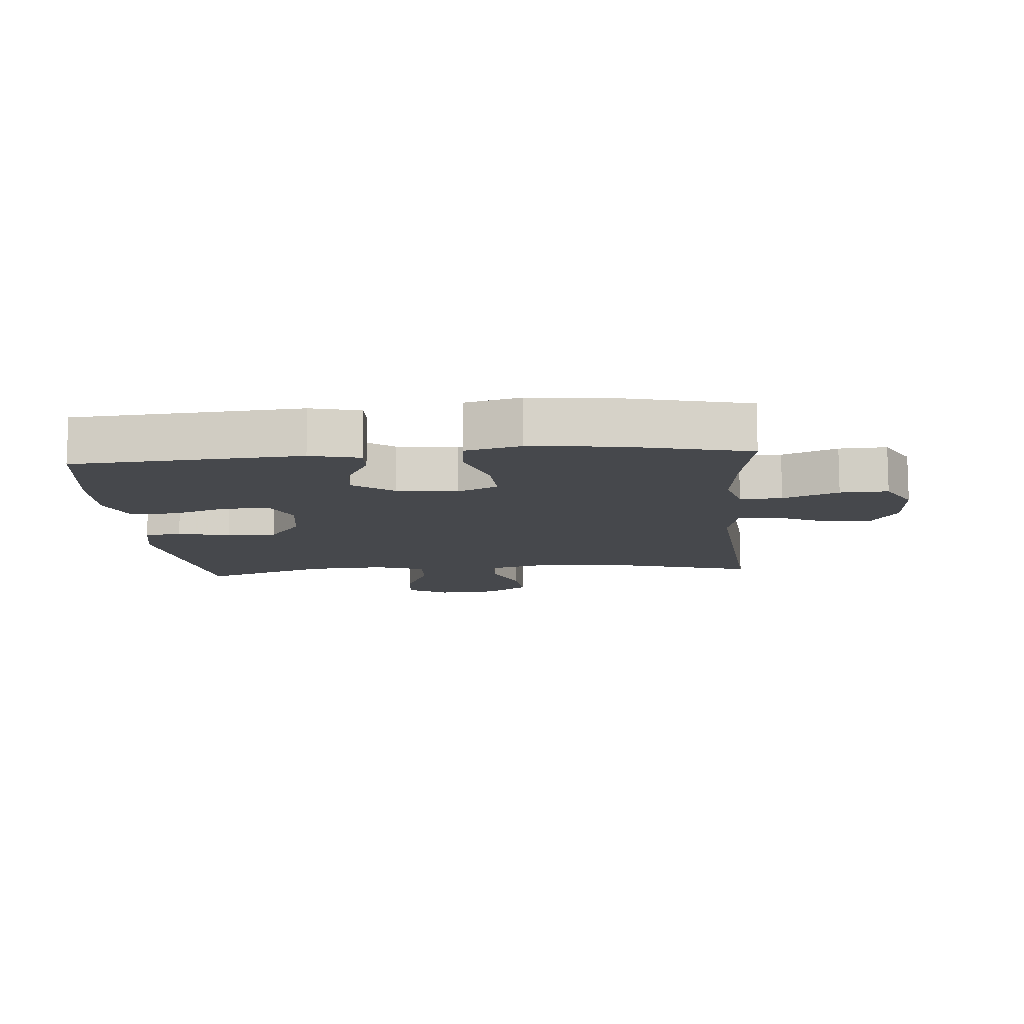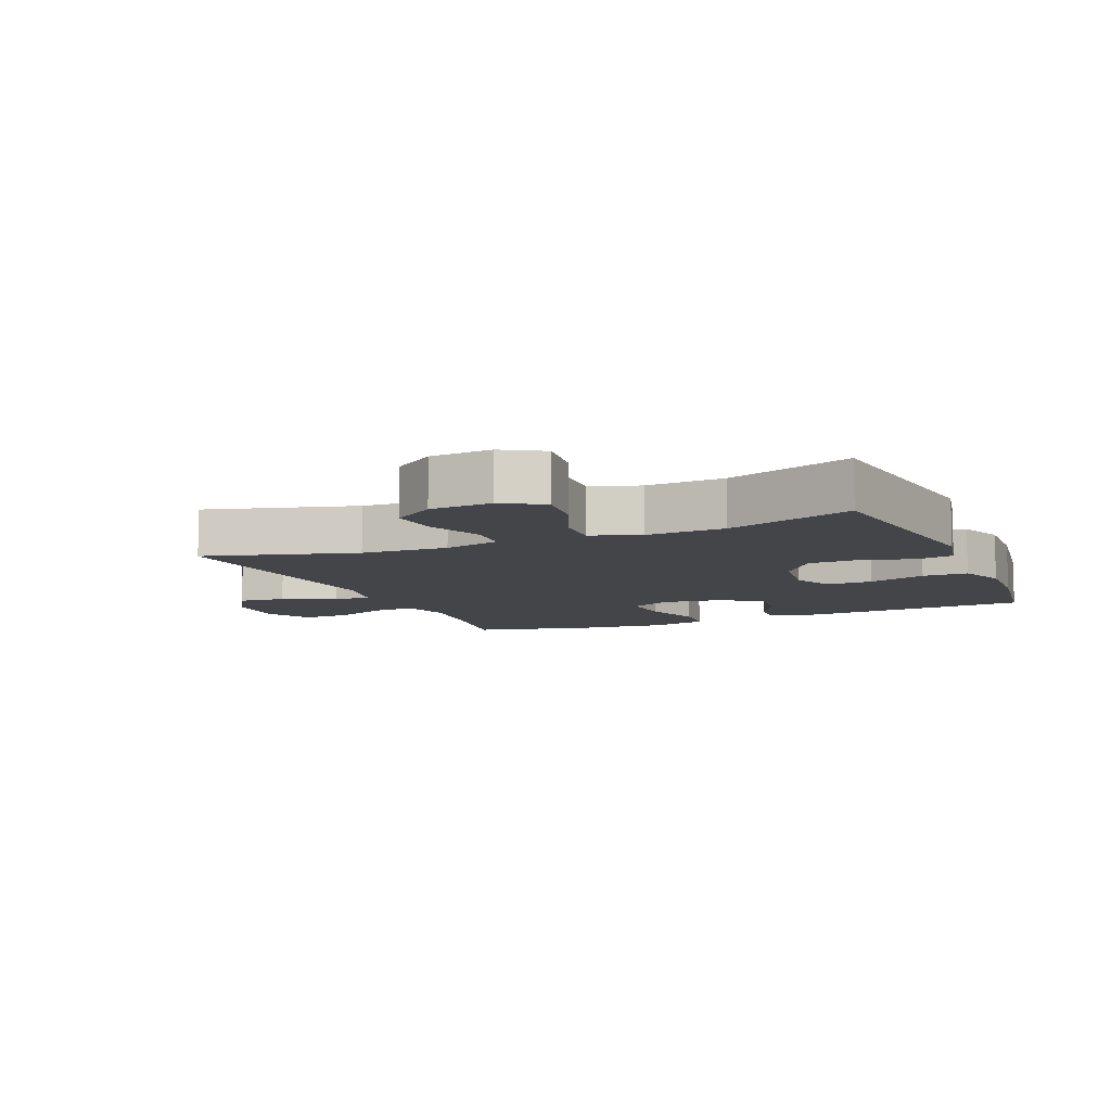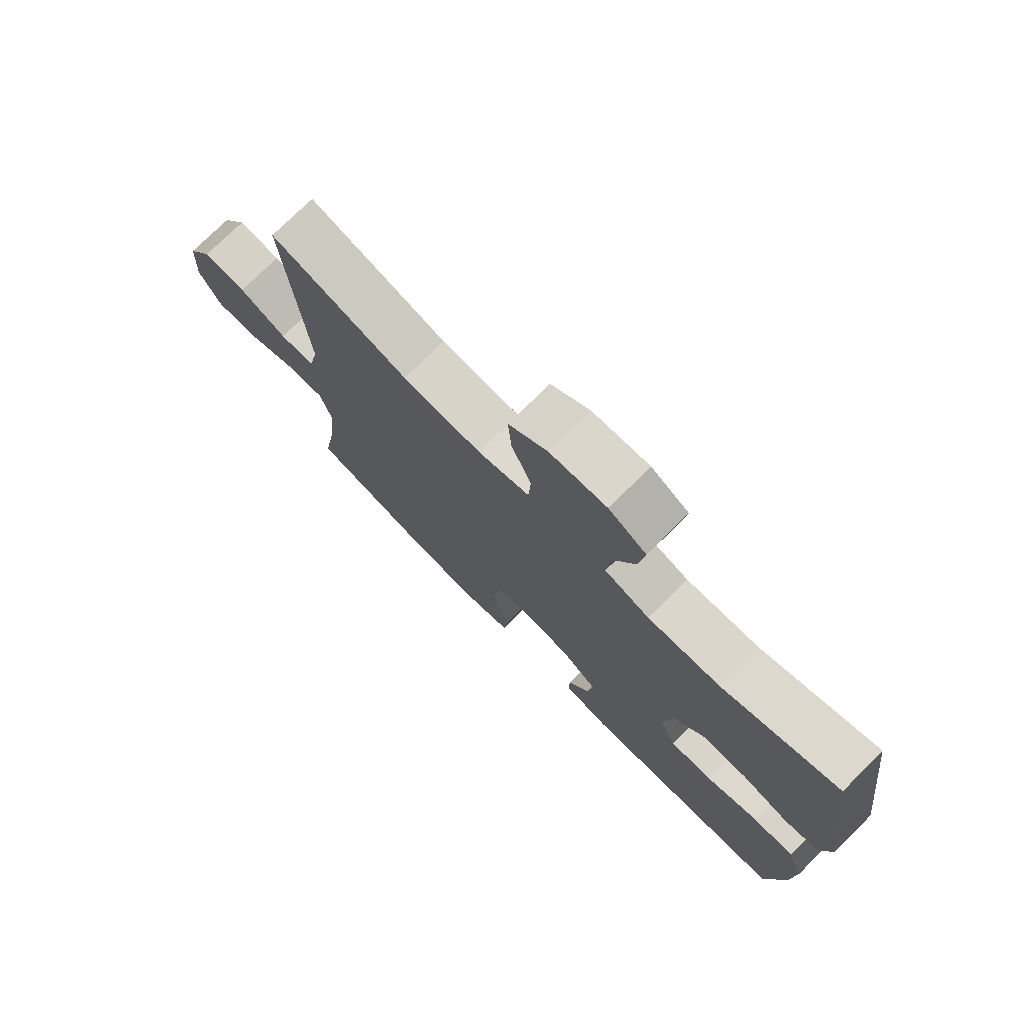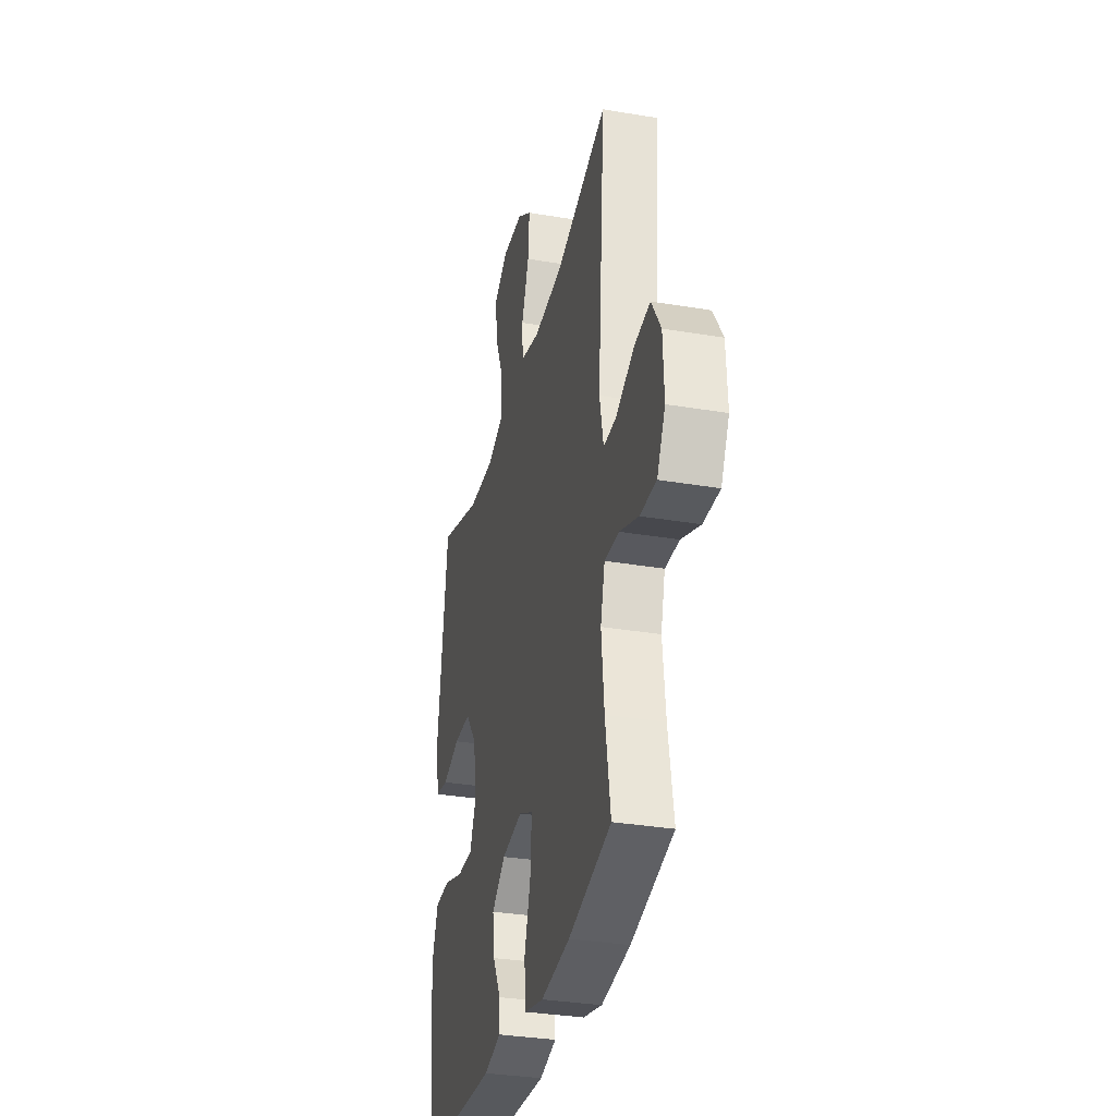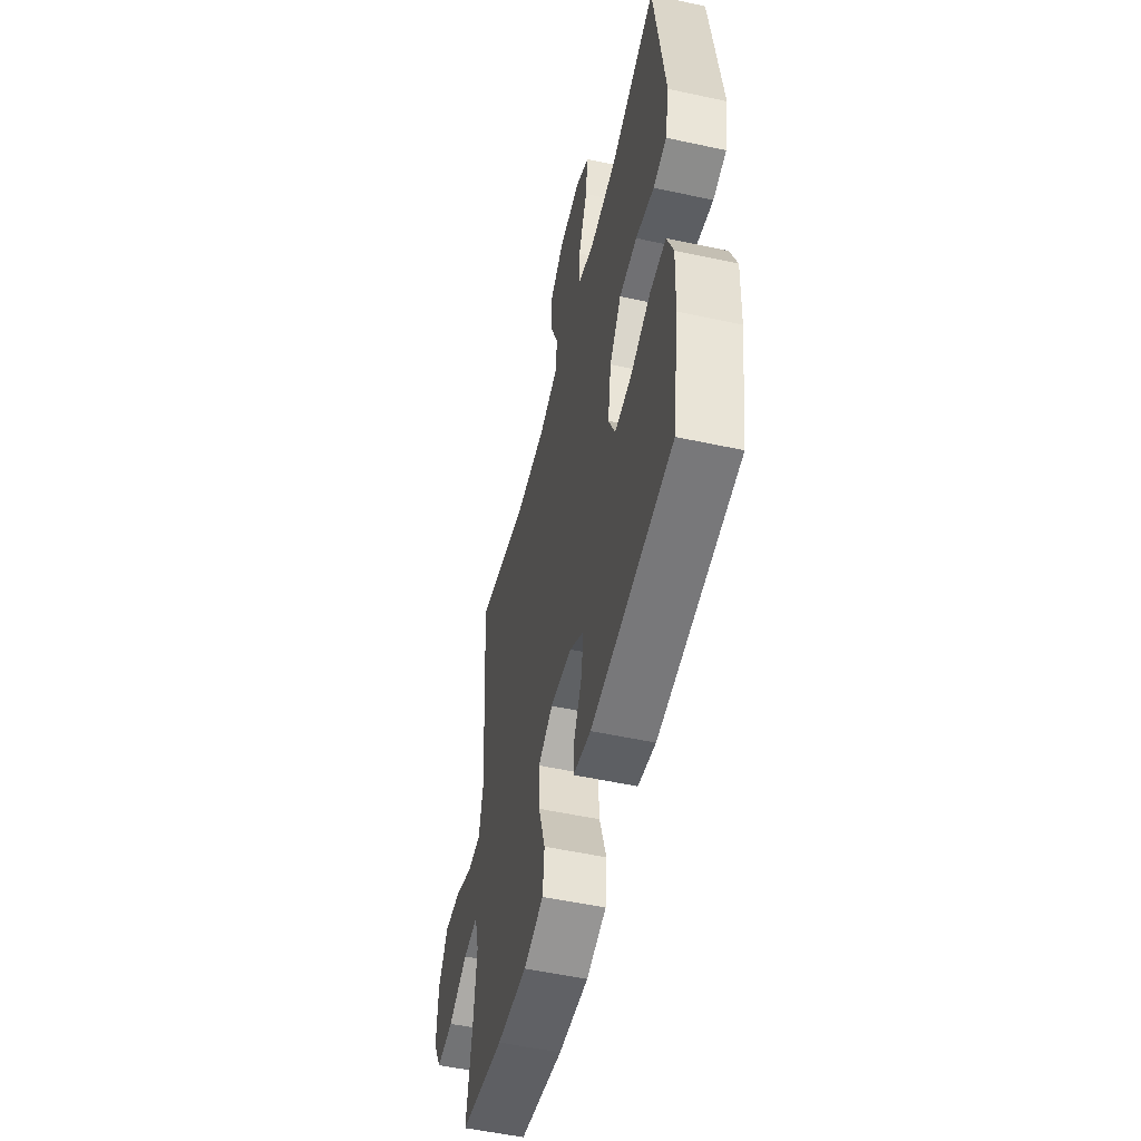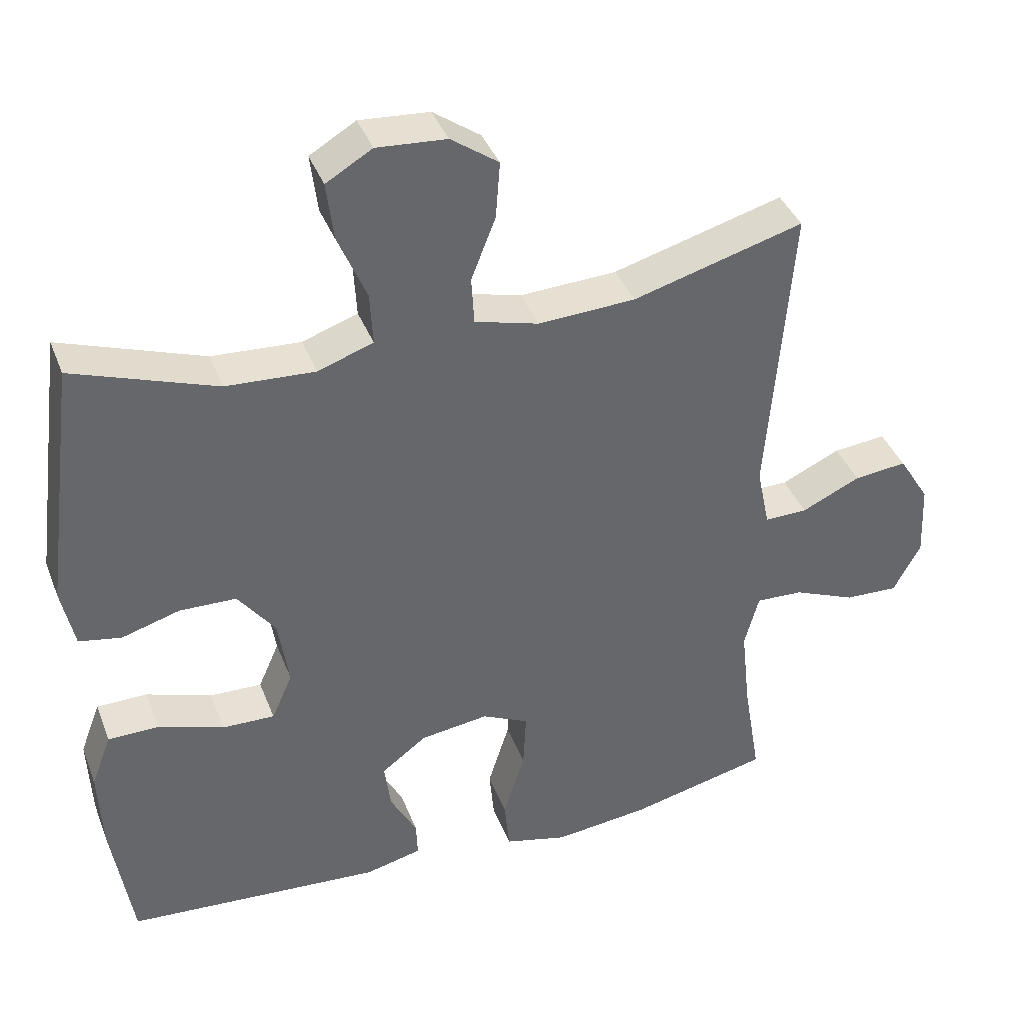
<metadata>
{"format":"obj","ext":"obj","renderer":"f3d","projection":"perspective","resolution":1024,"background":"white","views":[{"elev":-11.2,"azim":-175.2,"up":"+Y"},{"elev":-8.7,"azim":23.2,"up":"+Y"},{"elev":75.7,"azim":45.3,"up":"+Z"},{"elev":-32.9,"azim":-103.1,"up":"+Z"},{"elev":-53.6,"azim":77.0,"up":"+Z"},{"elev":39.0,"azim":160.1,"up":"+Z"}]}
</metadata>
<code>
v 0.5 0.07 -0.5
v 0.142 0.07 -0.525
v 0.064 0.07 -0.506
v 0.066 0.07 -0.456
v 0.103 0.07 -0.387
v 0.112 0.07 -0.319
v 0.049 0.07 -0.272
v -0.046 0.07 -0.259
v -0.111 0.07 -0.29
v -0.107 0.07 -0.37
v -0.077 0.07 -0.466
v -0.084 0.07 -0.539
v -0.172 0.07 -0.561
v -0.305 0.07 -0.546
v -0.5 0.07 -0.5
v -0.476 0.07 -0.357
v -0.463 0.07 -0.237
v -0.483 0.07 -0.162
v -0.549 0.07 -0.165
v -0.636 0.07 -0.201
v -0.711 0.07 -0.204
v -0.749 0.07 -0.133
v -0.744 0.07 -0.029
v -0.701 0.07 0.041
v -0.627 0.07 0.033
v -0.545 0.07 -0.005
v -0.485 0.07 -0.006
v -0.467 0.07 0.08
v -0.5 0.07 0.5
v -0.262 0.07 0.433
v -0.126 0.07 0.426
v -0.037 0.07 0.45
v -0.033 0.07 0.516
v -0.067 0.07 0.603
v -0.073 0.07 0.682
v -0.007 0.07 0.729
v 0.09 0.07 0.736
v 0.154 0.07 0.698
v 0.144 0.07 0.617
v 0.104 0.07 0.523
v 0.1 0.07 0.45
v 0.177 0.07 0.423
v 0.301 0.07 0.43
v 0.5 0.07 0.5
v 0.546 0.07 0.151
v 0.528 0.07 0.065
v 0.469 0.07 0.054
v 0.388 0.07 0.078
v 0.309 0.07 0.076
v 0.257 0.07 0.007
v 0.242 0.07 -0.09
v 0.271 0.07 -0.156
v 0.344 0.07 -0.154
v 0.435 0.07 -0.123
v 0.506 0.07 -0.124
v 0.534 0.07 -0.198
v 0.529 0.07 -0.313
v 0.5 0 -0.5
v 0.142 0 -0.525
v 0.064 0 -0.506
v 0.066 0 -0.456
v 0.103 0 -0.387
v 0.112 0 -0.319
v 0.049 0 -0.272
v -0.046 0 -0.259
v -0.111 0 -0.29
v -0.107 0 -0.37
v -0.077 0 -0.466
v -0.084 0 -0.539
v -0.172 0 -0.561
v -0.305 0 -0.546
v -0.5 0 -0.5
v -0.476 0 -0.357
v -0.463 0 -0.237
v -0.483 0 -0.162
v -0.549 0 -0.165
v -0.636 0 -0.201
v -0.711 0 -0.204
v -0.749 0 -0.133
v -0.744 0 -0.029
v -0.701 0 0.041
v -0.627 0 0.033
v -0.545 0 -0.005
v -0.485 0 -0.006
v -0.467 0 0.08
v -0.5 0 0.5
v -0.262 0 0.433
v -0.126 0 0.426
v -0.037 0 0.45
v -0.033 0 0.516
v -0.067 0 0.603
v -0.073 0 0.682
v -0.007 0 0.729
v 0.09 0 0.736
v 0.154 0 0.698
v 0.144 0 0.617
v 0.104 0 0.523
v 0.1 0 0.45
v 0.177 0 0.423
v 0.301 0 0.43
v 0.5 0 0.5
v 0.546 0 0.151
v 0.528 0 0.065
v 0.469 0 0.054
v 0.388 0 0.078
v 0.309 0 0.076
v 0.257 0 0.007
v 0.242 0 -0.09
v 0.271 0 -0.156
v 0.344 0 -0.154
v 0.435 0 -0.123
v 0.506 0 -0.124
v 0.534 0 -0.198
v 0.529 0 -0.313
f 53 54 55 56
f 52 53 56 57
f 45 46 47 48
f 43 44 45 48
f 42 43 48 49
f 41 42 49 50
f 37 38 39 40
f 37 40 41
f 36 37 41
f 33 34 35 36
f 32 33 36 41
f 31 32 41 50
f 28 29 30
f 27 28 30 31
f 23 24 25 26
f 23 26 27
f 22 23 27
f 19 20 21 22
f 18 19 22 27
f 17 18 27 31
f 13 14 15 16
f 10 11 12 13
f 9 10 13 16
f 8 9 16 17
f 2 3 4 5
f 2 5 6
f 52 57 1 2
f 51 52 2 6
f 50 51 6 7
f 8 17 31 50
f 7 8 50
f 113 112 111 110
f 114 113 110 109
f 105 104 103 102
f 105 102 101 100
f 106 105 100 99
f 107 106 99 98
f 97 96 95 94
f 98 97 94
f 98 94 93
f 93 92 91 90
f 98 93 90 89
f 107 98 89 88
f 87 86 85
f 88 87 85 84
f 83 82 81 80
f 84 83 80
f 84 80 79
f 79 78 77 76
f 84 79 76 75
f 88 84 75 74
f 73 72 71 70
f 70 69 68 67
f 73 70 67 66
f 74 73 66 65
f 62 61 60 59
f 63 62 59
f 59 58 114 109
f 63 59 109 108
f 64 63 108 107
f 107 88 74 65
f 107 65 64
f 1 58 59 2
f 2 59 60 3
f 3 60 61 4
f 4 61 62 5
f 5 62 63 6
f 6 63 64 7
f 7 64 65 8
f 8 65 66 9
f 9 66 67 10
f 10 67 68 11
f 11 68 69 12
f 12 69 70 13
f 13 70 71 14
f 14 71 72 15
f 15 72 73 16
f 16 73 74 17
f 17 74 75 18
f 18 75 76 19
f 19 76 77 20
f 20 77 78 21
f 21 78 79 22
f 22 79 80 23
f 23 80 81 24
f 24 81 82 25
f 25 82 83 26
f 26 83 84 27
f 27 84 85 28
f 28 85 86 29
f 29 86 87 30
f 30 87 88 31
f 31 88 89 32
f 32 89 90 33
f 33 90 91 34
f 34 91 92 35
f 35 92 93 36
f 36 93 94 37
f 37 94 95 38
f 38 95 96 39
f 39 96 97 40
f 40 97 98 41
f 41 98 99 42
f 42 99 100 43
f 43 100 101 44
f 44 101 102 45
f 45 102 103 46
f 46 103 104 47
f 47 104 105 48
f 48 105 106 49
f 49 106 107 50
f 50 107 108 51
f 51 108 109 52
f 52 109 110 53
f 53 110 111 54
f 54 111 112 55
f 55 112 113 56
f 56 113 114 57
f 57 114 58 1

</code>
